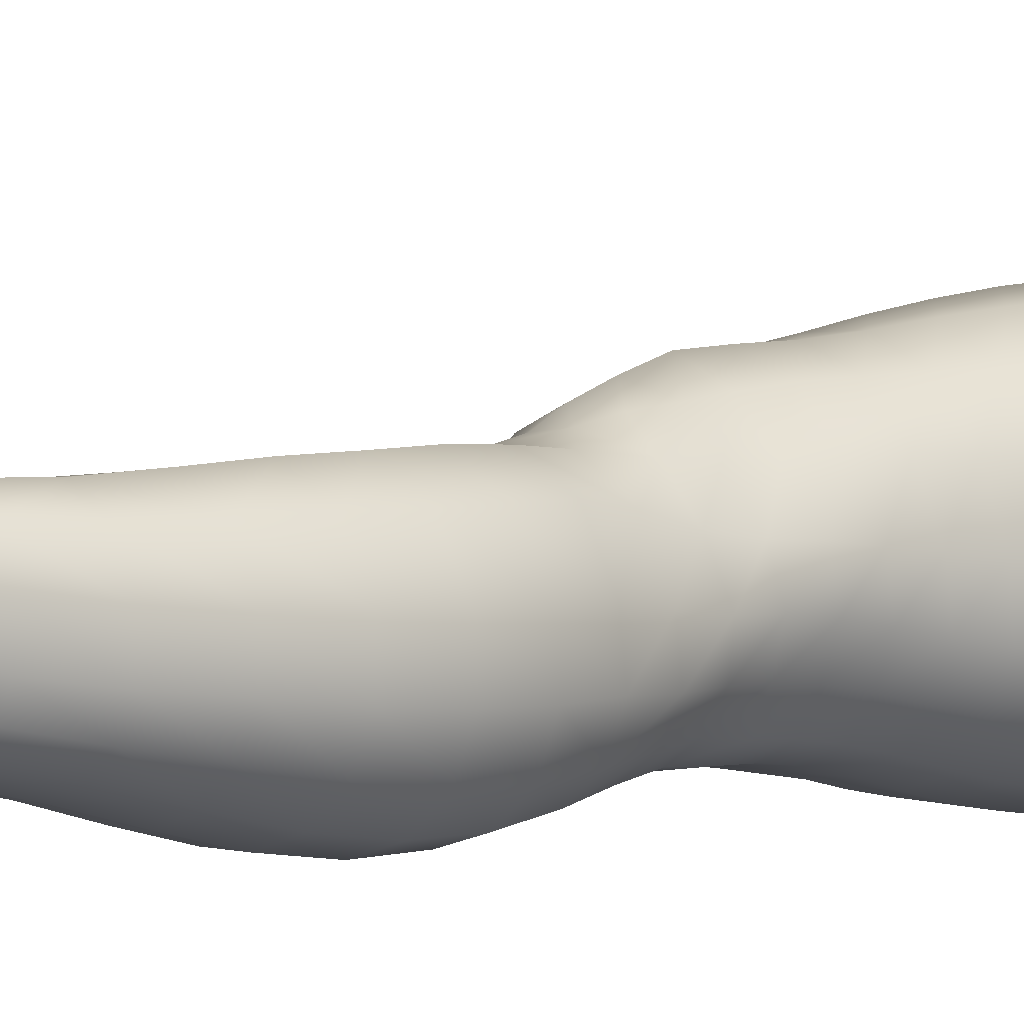
<metadata>
{"format":"obj","ext":"obj","renderer":"f3d","projection":"perspective","resolution":1024,"background":"white","views":[{"elev":-7.3,"azim":45.9,"up":"+Z"}]}
</metadata>
<code>
o SMPLX-mesh-female.001
v 0.1888 -0.5831 -0.01615
v 0.1837 -0.5876 0.02308
v 0.1541 -0.5789 -0.0768
v 0.1212 -0.5773 -0.09211
v 0.1665 -0.5916 0.06047
v 0.1387 -0.5954 0.08771
v 0.1046 -0.5956 0.09928
v 0.08241 -0.5699 -0.09682
v 0.04121 -0.5532 -0.08349
v 0.04907 -0.5918 -0.08503
v 0.08517 -0.5991 -0.09262
v 0.171 -0.6109 -0.05149
v 0.1785 -0.5795 -0.05112
v 0.1484 -0.6079 -0.07505
v 0.1817 -0.616 -0.01822
v 0.1779 -0.621 0.02054
v 0.1343 -0.6287 0.08421
v 0.1006 -0.6274 0.0945
v 0.01798 -0.5909 0.0596
v 0.03982 -0.5933 0.08006
v 0.03748 -0.6192 0.0717
v 0.017 -0.6143 0.04958
v 0.01243 -0.56 -0.05598
v 0.001814 -0.5696 -0.02567
v 0.004799 -0.5957 -0.03588
v 0.02023 -0.591 -0.06457
v 0.1241 -0.6891 0.07409
v 0.09098 -0.6882 0.08107
v 0.09602 -0.6586 0.08836
v 0.1295 -0.6597 0.07958
v 0.007829 -0.6363 0.01225
v 0.01747 -0.641 0.03857
v 0.01934 -0.6696 0.02796
v 0.01186 -0.6654 0.001628
v 0.01597 -0.6949 -0.006944
v 0.02135 -0.6995 0.01995
v 0.02165 -0.7285 0.009643
v 0.01841 -0.7233 -0.01569
v 0.1613 -0.6263 0.05736
v 0.1643 -0.6823 0.0185
v 0.1499 -0.6875 0.05078
v 0.1556 -0.6577 0.05433
v 0.1706 -0.6525 0.01977
v 0.1193 -0.6052 -0.08861
v 0.005111 -0.6093 0.02345
v 0.004535 -0.5872 0.03471
v 0.01987 -0.6597 -0.04996
v 0.03627 -0.6583 -0.07268
v 0.02849 -0.626 -0.06912
v 0.01182 -0.6277 -0.04364
v 0.1448 -0.6648 -0.07159
v 0.1626 -0.6693 -0.04771
v 0.1662 -0.6408 -0.04906
v 0.1464 -0.6367 -0.07279
v 0.1685 -0.6756 -0.01655
v 0.1745 -0.6463 -0.01667
v 0.1532 -0.7392 0.01597
v 0.1378 -0.7436 0.04403
v 0.1439 -0.7161 0.0474
v 0.1586 -0.7112 0.01717
v 0.1592 -0.7321 -0.01715
v 0.1634 -0.7041 -0.01694
v 0.1591 -0.6974 -0.04686
v 0.1555 -0.7252 -0.0455
v 0.1408 -0.7195 -0.06759
v 0.1431 -0.6923 -0.07005
v 0.1206 -0.6892 -0.08543
v 0.1207 -0.7159 -0.08289
v 0.09442 -0.6871 -0.091
v 0.06701 -0.6865 -0.08748
v 0.07211 -0.7135 -0.08656
v 0.09734 -0.7139 -0.0885
v 0.03215 -0.7169 -0.06088
v 0.04943 -0.7147 -0.07767
v 0.04311 -0.6875 -0.07563
v 0.02659 -0.6894 -0.0555
v 0.05232 -0.8226 -0.07896
v 0.07193 -0.8199 -0.08156
v 0.06546 -0.7929 -0.08226
v 0.04543 -0.7953 -0.0768
v 0.09017 -0.8175 -0.08555
v 0.1089 -0.8168 -0.08593
v 0.1046 -0.7911 -0.08342
v 0.08557 -0.7915 -0.08294
v 0.1359 -0.7967 -0.06055
v 0.1224 -0.7924 -0.07676
v 0.1264 -0.8183 -0.07833
v 0.1387 -0.8226 -0.06162
v 0.15 -0.8279 -0.04179
v 0.1498 -0.8027 -0.0414
v 0.1477 -0.834 -0.01897
v 0.1514 -0.8095 -0.01775
v 0.137 -0.8153 0.007516
v 0.1339 -0.8391 0.005263
v 0.02653 -0.835 -0.02978
v 0.02663 -0.8297 -0.05117
v 0.02147 -0.8032 -0.04386
v 0.02358 -0.8086 -0.02261
v 0.04997 -0.8177 0.02
v 0.06905 -0.8199 0.04159
v 0.06818 -0.8445 0.02993
v 0.05246 -0.8431 0.006968
v 0.1553 -0.7586 -0.01731
v 0.1483 -0.7659 0.01464
v 0.138 -0.7458 -0.0646
v 0.1521 -0.7517 -0.04367
v 0.0366 -0.743 -0.06653
v 0.05499 -0.7407 -0.07956
v 0.02234 -0.756 -0.001291
v 0.01942 -0.7507 -0.02509
v 0.1048 -0.7704 0.05571
v 0.131 -0.7699 0.04069
v 0.1245 -0.795 0.0371
v 0.09963 -0.7962 0.05197
v 0.1528 -0.7844 -0.0175
v 0.15 -0.7773 -0.04222
v 0.136 -0.7712 -0.06185
v 0.1207 -0.7673 -0.0772
v 0.1018 -0.7658 -0.08312
v 0.08141 -0.7656 -0.0831
v 0.06009 -0.7665 -0.08126
v 0.04075 -0.7688 -0.07192
v 0.02021 -0.777 -0.03481
v 0.02323 -0.7827 -0.01259
v 0.09548 -0.8211 0.04749
v 0.1201 -0.819 0.0317
v 0.12 -0.8419 0.02597
v 0.09304 -0.8439 0.0372
v 0.0926 -0.8657 0.02618
v 0.06997 -0.8664 0.01895
v 0.0953 -0.8447 -0.08908
v 0.1136 -0.8442 -0.08784
v 0.13 -0.8452 -0.07965
v 0.1517 -0.8529 -0.04417
v 0.1453 -0.8599 -0.01824
v 0.1321 -0.865 0.004868
v 0.1168 -0.8643 0.021
v 0.04204 -0.8838 -0.05757
v 0.03565 -0.8559 -0.05366
v 0.03464 -0.86 -0.03485
v 0.04133 -0.8875 -0.03854
v 0.06288 -0.8782 -0.08534
v 0.07995 -0.8748 -0.09498
v 0.07758 -0.8471 -0.08227
v 0.06068 -0.8503 -0.07664
v 0.09972 -0.8726 -0.09889
v 0.1195 -0.8722 -0.0951
v 0.1374 -0.8724 -0.08605
v 0.1442 -0.8479 -0.06507
v 0.151 -0.875 -0.06932
v 0.1535 -0.8806 -0.04507
v 0.1457 -0.8874 -0.01413
v 0.1277 -0.9228 0.003641
v 0.1236 -0.8929 0.005614
v 0.1494 -0.9169 -0.01419
v 0.1033 -1.021 -0.009237
v 0.1288 -1.018 -0.009225
v 0.1259 -1.052 -0.01526
v 0.1032 -1.055 -0.01486
v 0.04428 -0.9166 -0.04273
v 0.0432 -0.9141 -0.06452
v 0.06289 -0.9089 -0.09569
v 0.08214 -0.9052 -0.1056
v 0.1632 -0.9405 -0.04963
v 0.1585 -0.9098 -0.04495
v 0.1565 -0.9043 -0.07219
v 0.1601 -0.9358 -0.07702
v 0.04457 -1.014 -0.05498
v 0.0437 -1.012 -0.07643
v 0.04127 -0.9789 -0.07451
v 0.04232 -0.9807 -0.05132
v 0.06163 -0.9417 -0.1026
v 0.0615 -0.9747 -0.107
v 0.08062 -0.9716 -0.1175
v 0.08109 -0.9378 -0.1132
v 0.1605 -1.009 -0.05567
v 0.1638 -0.9735 -0.05329
v 0.1615 -0.9698 -0.08012
v 0.1588 -1.006 -0.08141
v 0.1533 -0.9469 -0.01915
v 0.1535 -0.9785 -0.0244
v 0.1312 -0.9846 -0.004427
v 0.1296 -0.9527 0.000688
v 0.1034 -0.987 -0.003571
v 0.1008 -0.9552 0.000915
v 0.05842 -1.084 -0.07525
v 0.0509 -1.048 -0.07625
v 0.05139 -1.05 -0.05623
v 0.05916 -1.088 -0.05745
v 0.08335 -1.007 -0.1174
v 0.0641 -1.009 -0.1082
v 0.06971 -1.045 -0.1043
v 0.08696 -1.043 -0.1131
v 0.1487 -1.085 -0.05888
v 0.1551 -1.046 -0.05752
v 0.1531 -1.044 -0.08114
v 0.146 -1.083 -0.08078
v 0.1236 -1.089 -0.02145
v 0.1465 -1.048 -0.03104
v 0.1419 -1.087 -0.03611
v 0.1191 -1.126 -0.0247
v 0.101 -1.128 -0.02392
v 0.1024 -1.092 -0.02033
v 0.06621 -1.122 -0.0579
v 0.06385 -1.12 -0.07369
v 0.08904 -1.115 -0.104
v 0.08932 -1.08 -0.1076
v 0.07389 -1.082 -0.09955
v 0.07527 -1.117 -0.09594
v 0.1245 -1.082 -0.1054
v 0.1072 -1.08 -0.1097
v 0.106 -1.115 -0.1057
v 0.1218 -1.117 -0.101
v 0.1381 -1.118 -0.07897
v 0.1376 -1.082 -0.09565
v 0.1315 -1.118 -0.09193
v 0.1421 -1.12 -0.05871
v 0.1366 -1.123 -0.03765
v 0.03692 -0.6473 0.06338
v 0.03581 -0.6771 0.05383
v 0.03398 -0.7345 0.03382
v 0.03563 -0.7067 0.04502
v 0.03366 -0.7616 0.02198
v 0.03425 -0.7887 0.01028
v 0.0345 -0.8145 -0.001821
v 0.03716 -0.84 -0.01184
v 0.04319 -0.8651 -0.0169
v 0.04909 -0.8922 -0.01848
v 0.05433 -0.9497 -0.02561
v 0.04351 -0.948 -0.04729
v 0.05356 -0.92 -0.02171
v 0.05609 -1.016 -0.03254
v 0.05423 -0.982 -0.02901
v 0.06179 -1.053 -0.03633
v 0.06785 -1.091 -0.04043
v 0.07444 -1.126 -0.04272
v 0.1432 -0.791 0.01197
v 0.1205 -0.7419 -0.07944
v 0.09967 -0.7401 -0.08514
v 0.07698 -0.7397 -0.08472
v 0.05133 -0.7666 0.04334
v 0.07555 -0.7692 0.05633
v 0.07142 -0.795 0.04988
v 0.04862 -0.7932 0.03365
v 0.09704 -0.9284 0.003791
v 0.07484 -0.9534 -0.009371
v 0.07233 -0.9247 -0.004847
v 0.09514 -0.9037 0.008251
v 0.1263 -0.9011 -0.1037
v 0.1444 -0.9014 -0.09242
v 0.1292 -0.9327 -0.112
v 0.1045 -0.9025 -0.1079
v 0.1053 -0.9344 -0.1164
v 0.05757 -0.7136 0.06414
v 0.08558 -0.7165 0.07292
v 0.08034 -0.7433 0.06421
v 0.0542 -0.7399 0.05391
v 0.000222 -0.5803 0.005543
v 0.06607 -0.6247 0.08872
v 0.07026 -0.5948 0.0953
v 0.06311 -0.655 0.08111
v 0.06024 -0.6849 0.07287
v 0.0577 -0.8677 -0.000238
v 0.06867 -0.8953 0.000717
v 0.0769 -0.9853 -0.01424
v 0.07883 -1.019 -0.01912
v 0.08143 -1.055 -0.02412
v 0.08372 -1.093 -0.02872
v 0.08608 -1.128 -0.031
v 0.002008 -0.6029 -0.005756
v 0.00676 -0.6318 -0.01535
v 0.01249 -0.662 -0.02414
v 0.06214 -0.6583 -0.08726
v 0.09143 -0.6596 -0.09215
v 0.08851 -0.6304 -0.09248
v 0.05637 -0.627 -0.08647
v 0.12 -0.6618 -0.08669
v 0.1197 -0.6337 -0.0874
v 0.1111 -0.7445 0.06111
v 0.1049 -0.9691 -0.1208
v 0.128 -1.005 -0.1152
v 0.1291 -0.9672 -0.116
v 0.1056 -1.006 -0.12
v 0.1486 -0.9674 -0.1019
v 0.1476 -0.9328 -0.09875
v 0.1506 -1.012 -0.0274
v 0.1072 -1.043 -0.1155
v 0.1267 -1.043 -0.1105
v 0.1428 -1.043 -0.09883
v 0.1469 -1.005 -0.1016
v 0.01717 -0.6918 -0.03192
v 0.02119 -0.7197 -0.03961
v 0.02412 -0.7463 -0.04747
v 0.0266 -0.7724 -0.0554
v 0.0298 -0.7987 -0.06292
v 0.03641 -0.8251 -0.06827
v 0.0455 -0.8525 -0.06841
v 0.04989 -0.8809 -0.07361
v 0.04203 -0.9461 -0.07027
v 0.04889 -0.9439 -0.08818
v 0.05012 -0.9116 -0.08191
v 0.04848 -0.9771 -0.09231
v 0.05108 -1.011 -0.0936
v 0.05769 -1.046 -0.09152
v 0.06739 -1.118 -0.0861
v 0.06417 -1.082 -0.08868
v 0.1181 -0.7171 0.06797
v 0.07148 -1.153 -0.05601
v 0.073 -1.181 -0.05209
v 0.07315 -1.18 -0.06781
v 0.06938 -1.151 -0.07142
v 0.0875 -1.147 -0.101
v 0.07513 -1.149 -0.09241
v 0.1034 -1.147 -0.103
v 0.1008 -1.176 -0.1013
v 0.1126 -1.176 -0.09487
v 0.1174 -1.147 -0.09773
v 0.1256 -1.148 -0.08822
v 0.1305 -1.177 -0.05645
v 0.1356 -1.15 -0.05731
v 0.1315 -1.149 -0.07612
v 0.1277 -1.177 -0.07426
v 0.1296 -1.154 -0.03733
v 0.1248 -1.18 -0.03673
v 0.1141 -1.157 -0.02574
v 0.07747 -1.156 -0.0404
v 0.07701 -1.183 -0.03527
v 0.08627 -1.176 -0.09922
v 0.0767 -1.178 -0.08899
v 0.06973 -1.151 -0.08216
v 0.07454 -1.179 -0.0786
v 0.07322 -1.208 -0.0634
v 0.06692 -1.208 -0.0478
v 0.08548 -1.204 -0.09898
v 0.07905 -1.206 -0.08629
v 0.1094 -1.204 -0.09268
v 0.09879 -1.204 -0.1022
v 0.1286 -1.204 -0.07327
v 0.1208 -1.177 -0.08502
v 0.1191 -1.204 -0.08286
v 0.13 -1.204 -0.05613
v 0.124 -1.206 -0.03322
v 0.07333 -1.208 -0.02889
v 0.07651 -1.207 -0.07506
v 0.08663 -1.158 -0.02874
v 0.0859 -1.184 -0.02396
v 0.09898 -1.159 -0.0238
v 0.111 -1.183 -0.02414
v 0.09788 -1.184 -0.02036
v 0.08361 -1.208 -0.01567
v 0.1106 -1.208 -0.01873
v 0.09758 -1.208 -0.01306
v 0.1302 -1.226 -0.0753
v 0.134 -1.226 -0.05768
v 0.1193 -1.225 -0.0859
v 0.09846 -1.225 -0.1056
v 0.1103 -1.225 -0.0969
v 0.08231 -1.226 -0.005546
v 0.07254 -1.228 -0.02257
v 0.09792 -1.224 -0.000473
v 0.1135 -1.225 -0.007994
v 0.06634 -1.23 -0.04401
v 0.07062 -1.229 -0.06136
v 0.07536 -1.229 -0.0732
v 0.08481 -1.226 -0.0996
v 0.07932 -1.228 -0.08458
v 0.1262 -1.228 -0.02904
v 0.09399 -0.8838 0.01478
v 0.07865 -0.8815 0.01071
v 0.1111 -0.8811 0.01502
f 8 10 9
f 17 7 18
f 27 29 28
f 31 33 32
f 35 37 36
f 6 39 5
f 40 42 41
f 51 53 52
f 22 46 45
f 55 43 40
f 62 64 63
f 73 75 74
f 69 71 70
f 77 79 78
f 95 97 96
f 85 87 86
f 89 92 91
f 64 105 65
f 116 85 117
f 82 131 81
f 134 150 149
f 119 84 120
f 180 182 181
f 194 196 195
f 218 198 201
f 142 144 143
f 210 212 211
f 37 223 221
f 183 184 182
f 189 205 204
f 111 113 112
f 168 170 169
f 133 147 132
f 124 225 224
f 156 158 157
f 220 32 33
f 214 215 197
f 221 36 37
f 109 38 110
f 91 134 89
f 225 95 226
f 13 15 12
f 80 121 79
f 99 101 100
f 143 162 142
f 229 160 230
f 189 234 188
f 145 78 144
f 190 192 191
f 226 140 227
f 165 180 164
f 232 171 168
f 241 243 242
f 251 252 249
f 93 113 126
f 105 118 238
f 254 256 255
f 124 110 123
f 9 26 23
f 221 241 257
f 102 227 263
f 264 231 247
f 24 270 258
f 273 275 274
f 274 278 277
f 70 74 75
f 111 256 242
f 244 100 243
f 61 106 64
f 107 74 108
f 72 240 71
f 79 120 84
f 185 265 184
f 211 288 210
f 268 202 203
f 195 200 194
f 104 115 103
f 292 110 38
f 294 107 122
f 294 97 123
f 297 96 296
f 191 304 303
f 57 59 58
f 280 175 253
f 81 144 78
f 88 90 89
f 203 267 268
f 197 217 214
f 235 204 236
f 94 135 91
f 281 289 288
f 116 103 115
f 239 68 238
f 50 272 271
f 299 301 300
f 206 211 212
f 145 298 297
f 66 68 67
f 1 16 15
f 149 89 134
f 286 177 181
f 80 296 295
f 76 292 291
f 240 121 108
f 251 284 282
f 106 117 105
f 227 141 228
f 30 18 29
f 54 12 53
f 31 270 271
f 276 11 275
f 222 262 220
f 53 15 56
f 56 16 43
f 275 44 278
f 55 63 52
f 104 58 112
f 274 70 273
f 259 219 261
f 219 22 32
f 182 286 181
f 282 253 251
f 179 284 178
f 164 181 177
f 173 303 302
f 161 230 160
f 162 175 172
f 166 151 165
f 183 155 153
f 185 153 245
f 248 247 245
f 252 147 249
f 262 255 28
f 193 283 287
f 34 36 33
f 161 298 301
f 232 188 234
f 23 25 24
f 308 310 309
f 312 209 206
f 314 316 315
f 329 330 313
f 323 319 320
f 323 201 325
f 332 309 310
f 336 315 316
f 310 344 332
f 176 199 195
f 281 280 282
f 197 289 196
f 146 163 143
f 235 267 234
f 165 152 155
f 267 156 266
f 341 322 319
f 193 208 192
f 43 39 42
f 247 229 246
f 327 345 326
f 202 345 347
f 347 348 325
f 311 204 205
f 214 320 321
f 308 236 204
f 218 320 217
f 314 206 212
f 346 343 350
f 213 318 317
f 353 340 338
f 352 358 360
f 184 157 182
f 184 266 156
f 324 325 348
f 83 118 86
f 138 140 139
f 87 132 82
f 115 90 116
f 132 146 131
f 206 208 207
f 135 151 134
f 172 174 173
f 186 188 187
f 138 160 141
f 153 152 154
f 176 178 177
f 224 99 244
f 266 234 267
f 233 230 171
f 102 225 226
f 92 237 93
f 362 343 333
f 363 333 332
f 356 334 337
f 342 354 341
f 351 367 342
f 129 369 368
f 102 130 101
f 313 328 329
f 260 18 7
f 28 261 262
f 248 370 368
f 369 248 368
f 279 255 256
f 351 349 352
f 307 28 255
f 257 242 256
f 265 232 266
f 273 75 48
f 174 191 173
f 27 59 41
f 32 45 31
f 112 237 104
f 17 42 39
f 126 94 93
f 114 126 113
f 30 41 42
f 137 128 129
f 60 41 59
f 88 133 87
f 285 178 284
f 45 258 270
f 138 297 298
f 208 305 306
f 215 213 210
f 162 300 301
f 119 238 118
f 263 369 130
f 172 302 300
f 34 271 272
f 290 196 289
f 170 300 302
f 280 190 174
f 54 277 278
f 187 303 304
f 29 259 261
f 96 295 296
f 35 272 291
f 340 316 339
f 339 317 318
f 123 293 294
f 370 136 137
f 72 67 68
f 305 313 330
f 207 287 211
f 16 5 39
f 331 311 330
f 331 335 344
f 215 288 289
f 14 278 44
f 160 228 141
f 355 336 340
f 259 20 21
f 47 49 48
f 125 127 126
f 248 153 154
f 142 301 298
f 290 282 284
f 123 98 124
f 245 246 185
f 25 271 270
f 242 114 111
f 131 143 144
f 81 83 82
f 129 101 130
f 128 100 101
f 93 91 92
f 198 199 158
f 194 218 217
f 122 295 294
f 65 238 68
f 261 220 262
f 136 152 135
f 201 203 202
f 244 223 224
f 268 236 269
f 58 307 279
f 57 103 61
f 186 305 205
f 61 60 57
f 11 4 44
f 164 166 165
f 150 250 148
f 250 167 285
f 179 195 196
f 246 233 265
f 287 281 288
f 159 198 158
f 192 306 304
f 48 76 47
f 50 26 49
f 109 224 223
f 51 67 277
f 52 66 51
f 349 350 352
f 361 352 360
f 171 299 170
f 188 169 187
f 319 321 320
f 312 315 328
f 334 329 328
f 324 341 319
f 40 62 55
f 47 291 272
f 348 342 324
f 167 177 178
f 317 212 213
f 337 357 356
f 205 330 311
f 338 339 322
f 326 269 236
f 350 359 358
f 49 10 276
f 326 309 327
f 333 327 309
f 337 328 315
f 220 36 222
f 325 202 347
f 322 318 321
f 347 346 349
f 129 370 137
f 52 56 55
f 253 163 252
f 344 366 364
f 186 304 306
f 38 291 292
f 285 249 250
f 169 302 303
f 199 157 158
f 82 86 87
f 338 354 353
f 48 276 273
f 297 77 145
f 73 293 292
f 125 243 100
f 14 4 3
f 222 257 254
f 263 228 264
f 149 148 133
f 69 277 67
f 86 117 85
f 112 279 111
f 216 321 318
f 148 249 147
f 332 364 363
f 365 335 334
f 71 108 74
f 95 139 140
f 120 239 119
f 84 78 79
f 136 127 137
f 65 63 64
f 108 122 107
f 12 3 13
f 19 21 20
f 8 11 10
f 17 6 7
f 27 30 29
f 31 34 33
f 35 38 37
f 6 17 39
f 40 43 42
f 51 54 53
f 22 19 46
f 55 56 43
f 62 61 64
f 73 76 75
f 69 72 71
f 77 80 79
f 95 98 97
f 85 88 87
f 89 90 92
f 64 106 105
f 116 90 85
f 82 132 131
f 134 151 150
f 119 83 84
f 180 183 182
f 194 197 196
f 218 200 198
f 142 145 144
f 210 213 212
f 37 109 223
f 183 185 184
f 189 186 205
f 111 114 113
f 168 171 170
f 133 148 147
f 124 98 225
f 156 159 158
f 220 219 32
f 214 216 215
f 221 222 36
f 109 37 38
f 91 135 134
f 225 98 95
f 13 1 15
f 80 122 121
f 99 102 101
f 143 163 162
f 229 231 160
f 189 235 234
f 145 77 78
f 190 193 192
f 226 95 140
f 165 155 180
f 232 233 171
f 241 244 243
f 251 253 252
f 93 237 113
f 105 117 118
f 254 257 256
f 124 109 110
f 9 10 26
f 221 223 241
f 102 226 227
f 264 228 231
f 24 25 270
f 273 276 275
f 274 275 278
f 70 71 74
f 111 279 256
f 244 99 100
f 61 103 106
f 107 73 74
f 72 239 240
f 79 121 120
f 185 246 265
f 211 287 288
f 268 269 202
f 195 199 200
f 104 237 115
f 292 293 110
f 294 293 107
f 294 295 97
f 297 139 96
f 191 192 304
f 57 60 59
f 280 174 175
f 81 131 144
f 88 85 90
f 203 159 267
f 197 194 217
f 235 189 204
f 94 136 135
f 281 290 289
f 116 106 103
f 239 72 68
f 50 47 272
f 299 161 301
f 206 207 211
f 145 142 298
f 66 65 68
f 1 2 16
f 149 88 89
f 286 176 177
f 80 77 296
f 76 73 292
f 240 120 121
f 251 285 284
f 106 116 117
f 227 140 141
f 30 17 18
f 54 14 12
f 31 45 270
f 276 10 11
f 222 254 262
f 53 12 15
f 56 15 16
f 275 11 44
f 55 62 63
f 104 57 58
f 274 69 70
f 259 21 219
f 219 21 22
f 182 157 286
f 282 280 253
f 179 290 284
f 164 180 181
f 173 191 303
f 161 299 230
f 162 163 175
f 166 150 151
f 183 180 155
f 185 183 153
f 248 264 247
f 252 146 147
f 262 254 255
f 193 190 283
f 34 35 36
f 161 138 298
f 232 168 188
f 23 26 25
f 308 311 310
f 312 313 209
f 314 317 316
f 329 331 330
f 323 324 319
f 323 218 201
f 332 333 309
f 336 337 315
f 310 331 344
f 176 286 199
f 281 283 280
f 197 215 289
f 146 252 163
f 235 268 267
f 165 151 152
f 267 159 156
f 341 338 322
f 193 207 208
f 43 16 39
f 247 231 229
f 327 346 345
f 202 269 345
f 347 349 348
f 311 308 204
f 214 217 320
f 308 326 236
f 218 323 320
f 314 312 206
f 346 327 343
f 213 216 318
f 353 355 340
f 352 350 358
f 184 156 157
f 184 265 266
f 324 323 325
f 83 119 118
f 138 141 140
f 87 133 132
f 115 92 90
f 132 147 146
f 206 209 208
f 135 152 151
f 172 175 174
f 186 189 188
f 138 161 160
f 153 155 152
f 176 179 178
f 224 225 99
f 266 232 234
f 233 229 230
f 102 99 225
f 92 115 237
f 362 359 343
f 363 362 333
f 356 365 334
f 342 367 354
f 351 361 367
f 129 130 369
f 102 263 130
f 313 312 328
f 260 259 18
f 28 29 261
f 248 154 370
f 369 264 248
f 279 307 255
f 351 348 349
f 307 27 28
f 257 241 242
f 265 233 232
f 273 70 75
f 174 190 191
f 27 307 59
f 32 22 45
f 112 113 237
f 17 30 42
f 126 127 94
f 114 125 126
f 30 27 41
f 137 127 128
f 60 40 41
f 88 149 133
f 285 167 178
f 45 46 258
f 138 139 297
f 208 209 305
f 215 216 213
f 162 172 300
f 119 239 238
f 263 264 369
f 172 173 302
f 34 31 271
f 290 179 196
f 170 299 300
f 280 283 190
f 54 51 277
f 187 169 303
f 29 18 259
f 96 97 295
f 35 34 272
f 340 336 316
f 339 316 317
f 123 110 293
f 370 154 136
f 72 69 67
f 305 209 313
f 207 193 287
f 16 2 5
f 331 310 311
f 331 329 335
f 215 210 288
f 14 54 278
f 160 231 228
f 355 357 336
f 259 260 20
f 47 50 49
f 125 128 127
f 248 245 153
f 142 162 301
f 290 281 282
f 123 97 98
f 245 247 246
f 25 50 271
f 242 243 114
f 131 146 143
f 81 84 83
f 129 128 101
f 128 125 100
f 93 94 91
f 198 200 199
f 194 200 218
f 122 80 295
f 65 105 238
f 261 219 220
f 136 154 152
f 201 198 203
f 244 241 223
f 268 235 236
f 58 59 307
f 57 104 103
f 186 306 305
f 61 62 60
f 11 8 4
f 164 167 166
f 150 166 250
f 250 166 167
f 179 176 195
f 246 229 233
f 287 283 281
f 159 203 198
f 192 208 306
f 48 75 76
f 50 25 26
f 109 124 224
f 51 66 67
f 52 63 66
f 349 346 350
f 361 351 352
f 171 230 299
f 188 168 169
f 319 322 321
f 312 314 315
f 334 335 329
f 324 342 341
f 40 60 62
f 47 76 291
f 348 351 342
f 167 164 177
f 317 314 212
f 337 336 357
f 205 305 330
f 338 340 339
f 326 345 269
f 350 343 359
f 49 26 10
f 326 308 309
f 333 343 327
f 337 334 328
f 220 33 36
f 325 201 202
f 322 339 318
f 347 345 346
f 129 368 370
f 52 53 56
f 253 175 163
f 344 335 366
f 186 187 304
f 38 35 291
f 285 251 249
f 169 170 302
f 199 286 157
f 82 83 86
f 338 341 354
f 48 49 276
f 297 296 77
f 73 107 293
f 125 114 243
f 14 44 4
f 222 221 257
f 263 227 228
f 149 150 148
f 69 274 277
f 86 118 117
f 112 58 279
f 216 214 321
f 148 250 249
f 332 344 364
f 365 366 335
f 71 240 108
f 95 96 139
f 120 240 239
f 84 81 78
f 136 94 127
f 65 66 63
f 108 121 122
f 12 14 3
f 19 22 21

</code>
